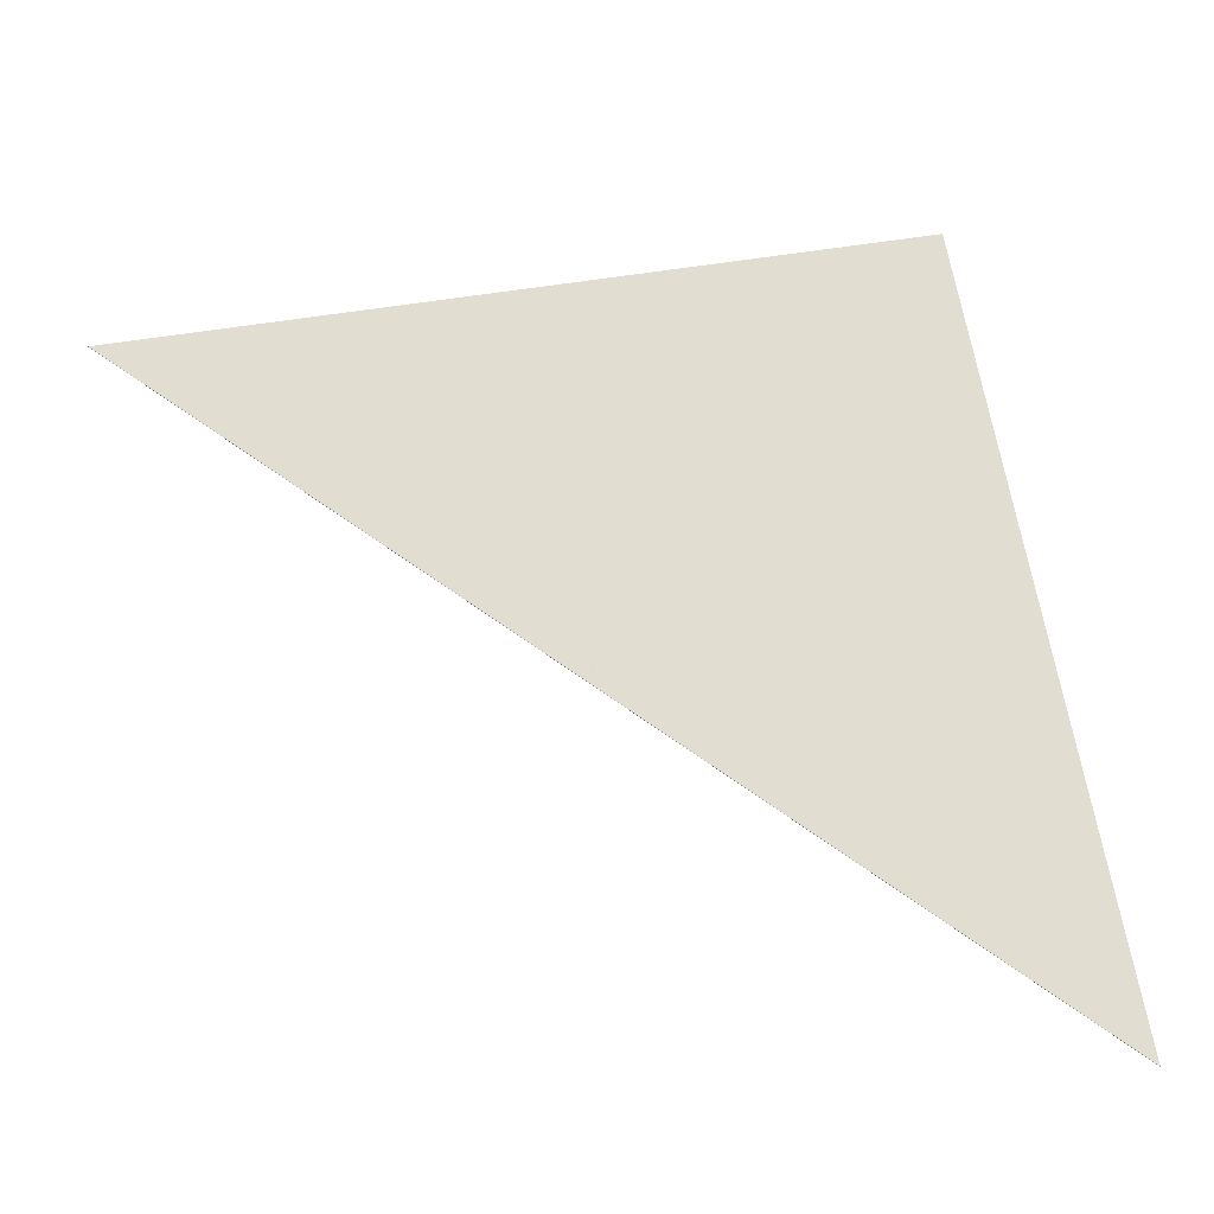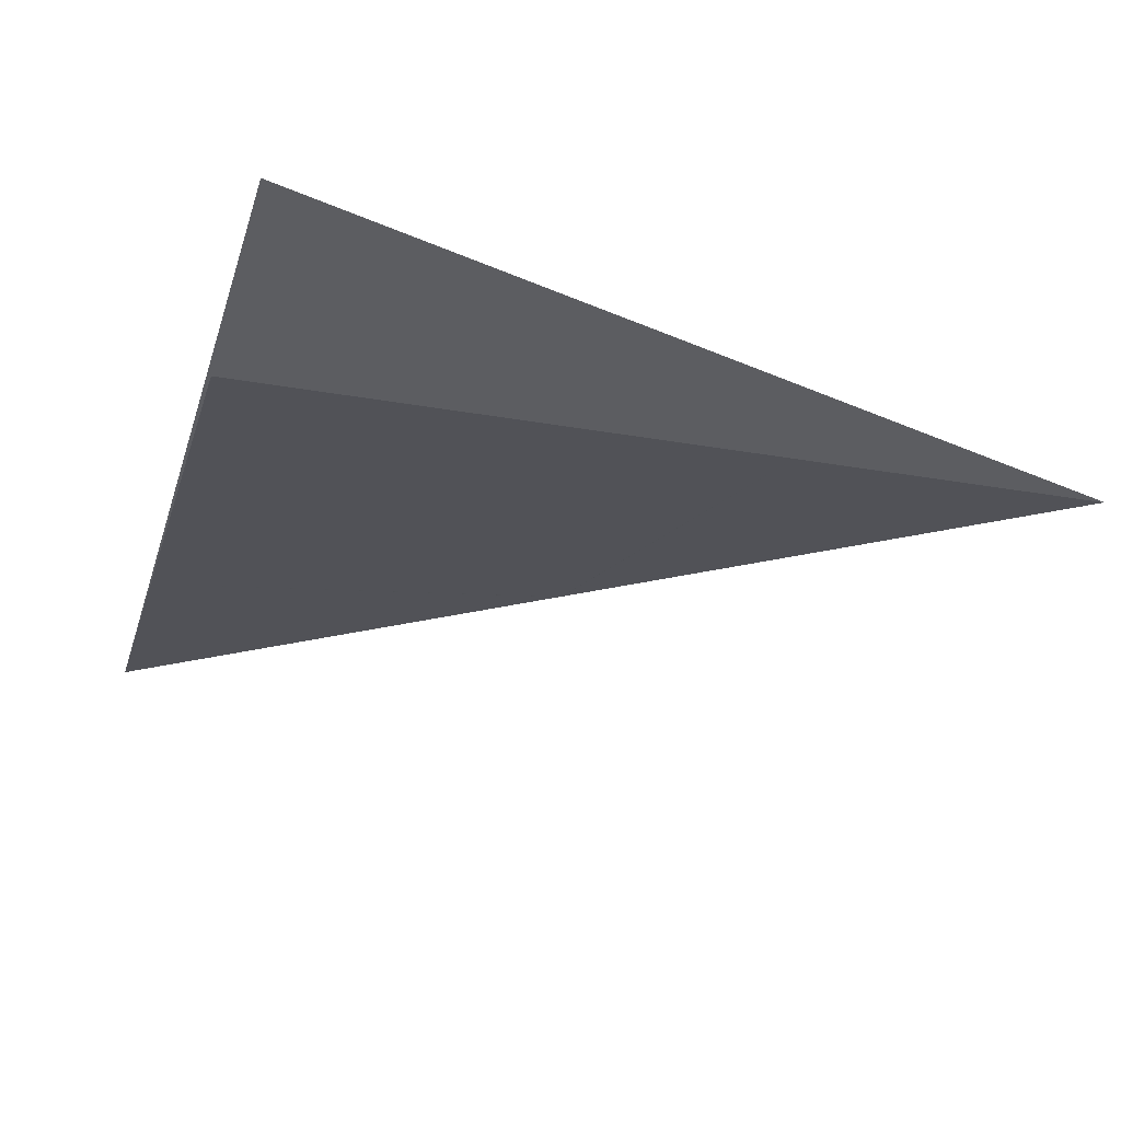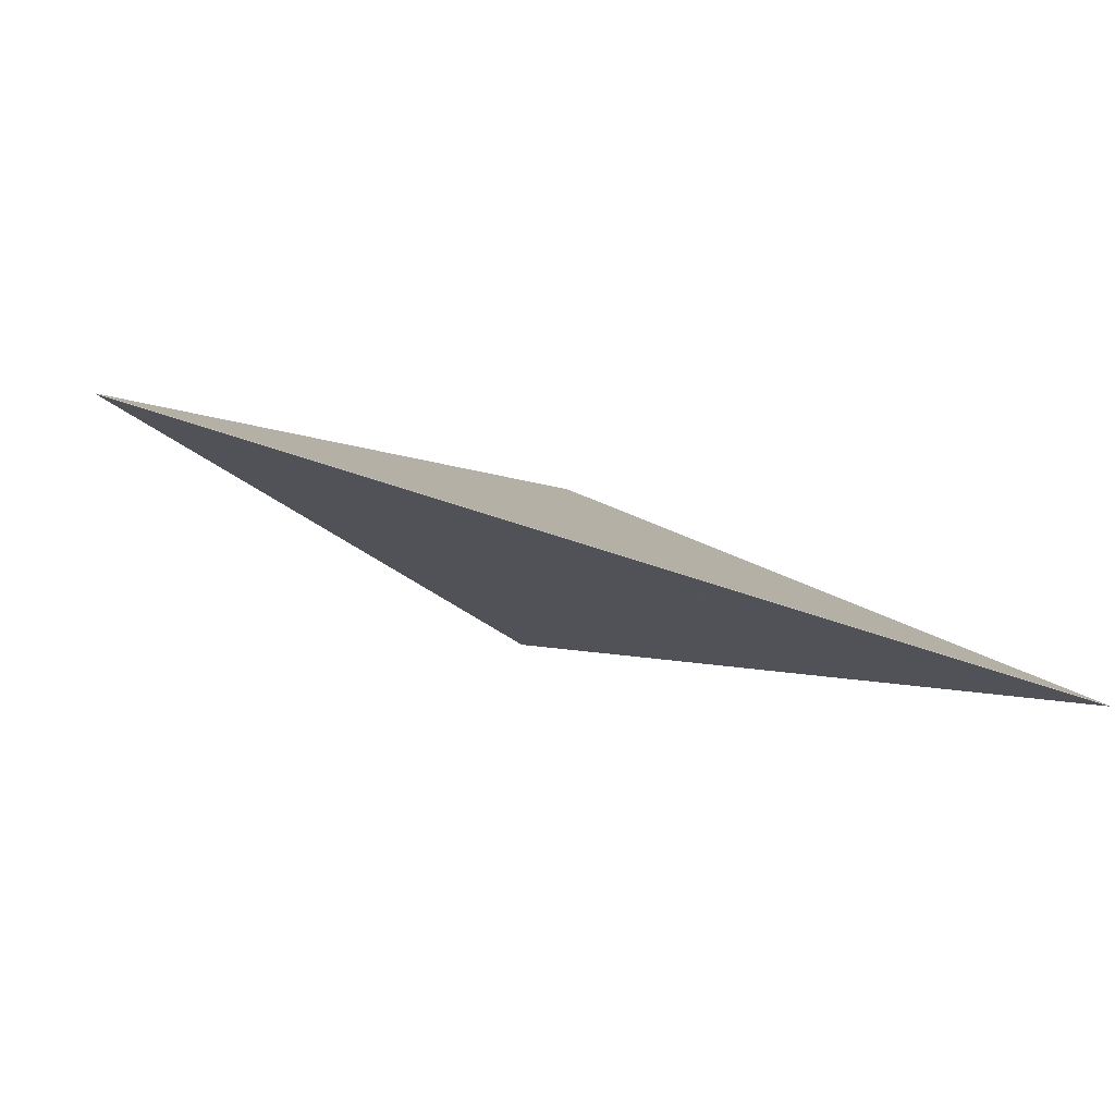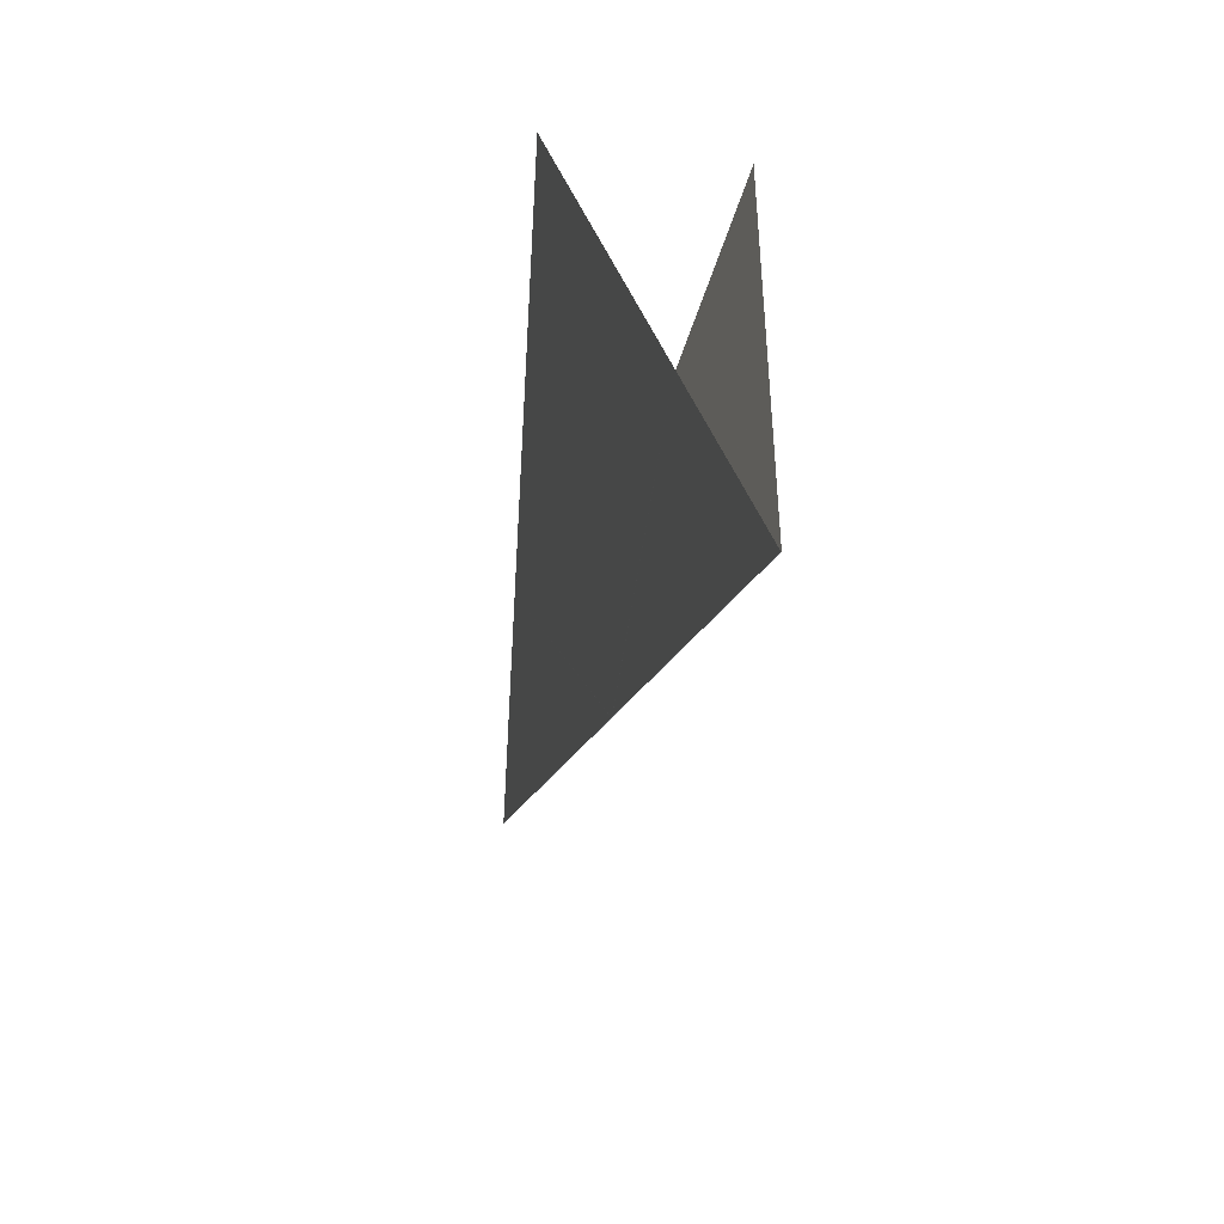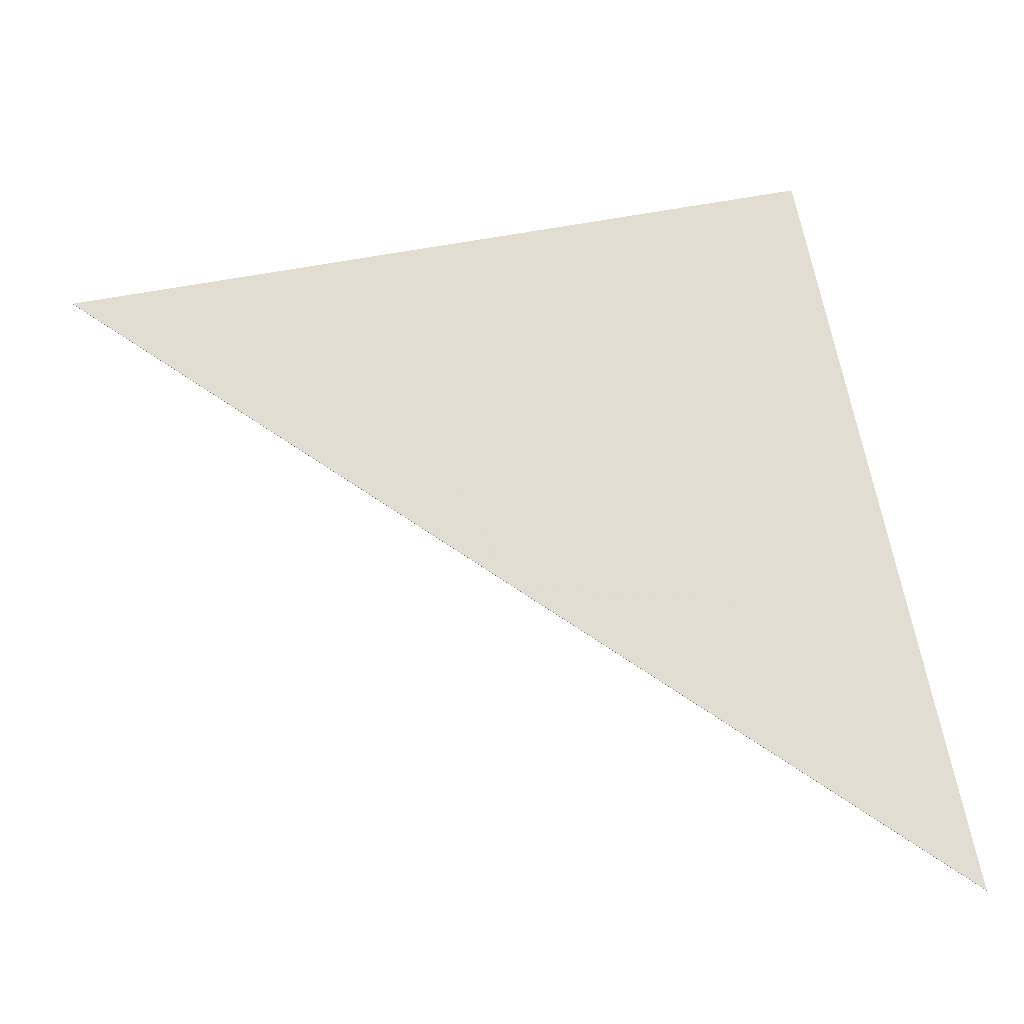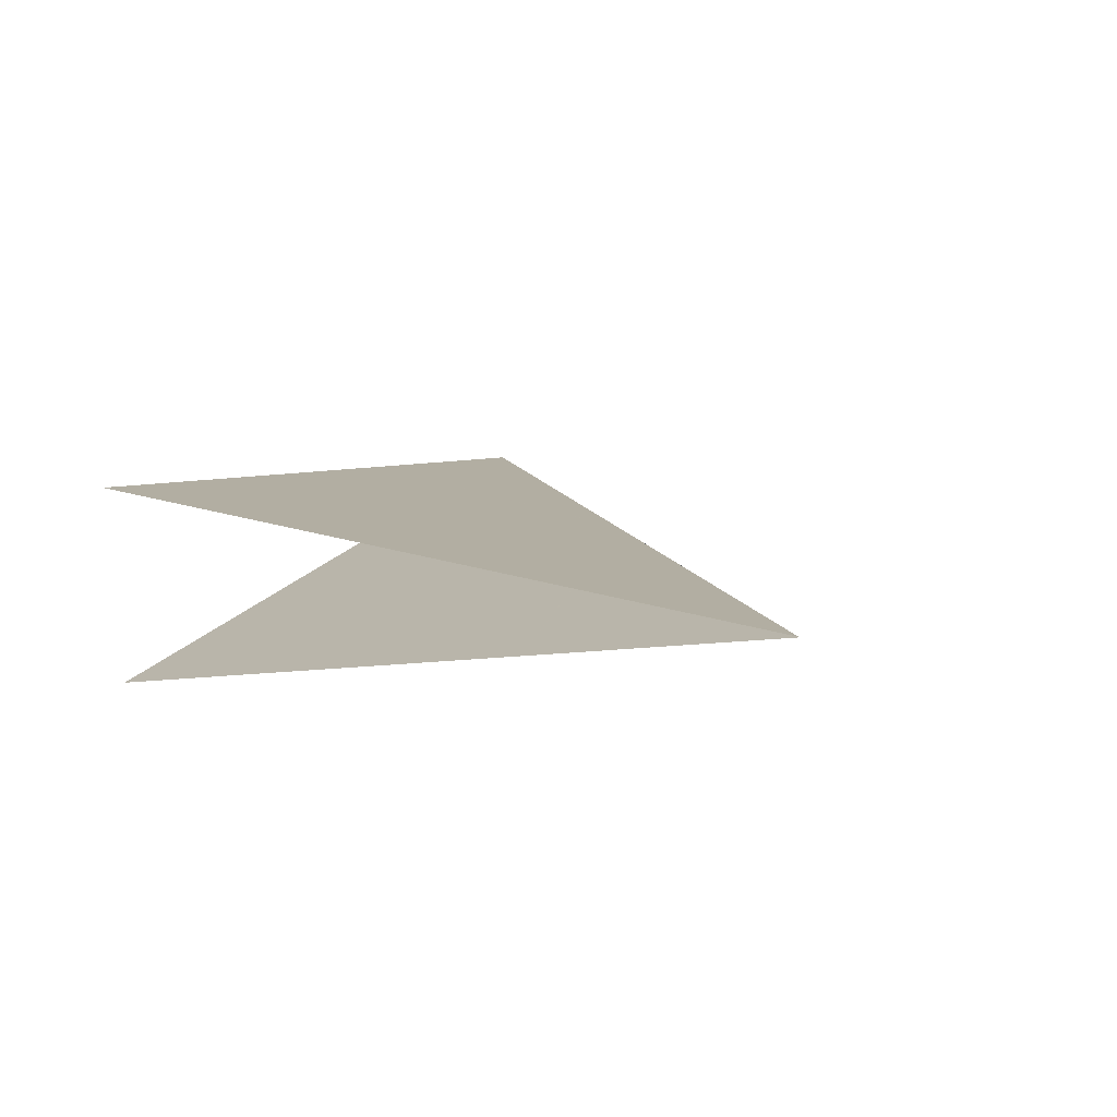
<metadata>
{"format":"obj","ext":"obj","renderer":"f3d","projection":"perspective","resolution":1024,"background":"white","views":[{"elev":-39.2,"azim":2.9,"up":"+Y"},{"elev":68.5,"azim":-158.4,"up":"+Y"},{"elev":-2.1,"azim":-40.7,"up":"+Z"},{"elev":17.1,"azim":-84.7,"up":"+Y"},{"elev":-39.5,"azim":5.0,"up":"+Y"},{"elev":28.0,"azim":-137.4,"up":"+Z"}]}
</metadata>
<code>
v 0.004024 0.004721 -0.01239
v 0.0004562 0.003972 -0.01213
v 4.234e-06 -0.000929 -0.01371
v 0.0004545 0.003972 -0.01213
v 6.859e-06 -0.0009203 -0.01371
v 0.0004527 0.003971 -0.01213
v 4.87e-06 -0.0009215 -0.01371
v 4.312e-06 -0.0009326 -0.01371
v 1.034e-05 -0.0009241 -0.01371
v 2.684e-06 -0.0009218 -0.01371
v 1.755e-06 -0.0009318 -0.01371
v 0.004022 0.004722 -0.01239
v 0.004019 0.004722 -0.01239
v 8.172e-06 -0.0009186 -0.01371
v 0.000458 0.003972 -0.01213
v 1.753e-06 -0.0009347 -0.01372
v 7.325e-06 -0.0009284 -0.01371
v 6.444e-06 -0.0009232 -0.01371
v 6.642e-06 -0.000926 -0.01371
v 2.222e-06 -0.0009268 -0.01371
v 8.039e-06 -0.0009207 -0.01371
v 0.00402 0.004722 -0.01239
v 8.824e-06 -0.0009227 -0.01371
v 4.399e-06 -0.0009253 -0.01371
v 0.004026 0.00472 -0.01239
v 1.235e-05 -0.0009249 -0.01371
v 0.004027 0.004718 -0.01239
v 1.151e-05 -0.0009297 -0.01371
v 1.557e-05 -0.0009299 -0.01371
v 1.465e-05 -0.0009248 -0.01371
v 9.973e-06 -0.0009281 -0.01371
v 1.281e-05 -0.0009272 -0.01371
v 1.546e-05 -0.0009257 -0.01371
v 0.004652 0.001335 -0.01361
v 0.004652 0.001337 -0.01361
v 1.667e-05 -0.0009239 -0.01371
v 0.004027 0.004717 -0.01239
v 0.004653 0.001334 -0.01361
v 1.506e-05 -0.0009279 -0.01371
v 1.081e-05 -0.0009322 -0.01371
v 6.05e-06 -0.0009345 -0.01371
v 7.863e-06 -0.0009313 -0.01371
v 0.004653 0.001332 -0.01361
v 1.698e-05 -0.0009375 -0.01372
v 1.363e-05 -0.0009354 -0.01371
v 1.175e-05 -0.0009373 -0.01372
v 6.524e-06 -0.0009367 -0.01372
v 0.004653 0.001329 -0.01361
v 1.76e-05 -0.0009355 -0.01372
v 0.005111 -0.001147 -0.01451
v 0.005111 -0.001149 -0.01451
v 1.322e-05 -0.0009332 -0.01371
v 1.608e-05 -0.0009338 -0.01371
v 0.005112 -0.001151 -0.01451
v 9.732e-06 -0.0009351 -0.01371
v 1.688e-05 -0.0009315 -0.01371
v 1.886e-05 -0.0009326 -0.01371
v 0.005111 -0.001146 -0.01451
v 2.105e-05 -0.0009327 -0.01371
v 0.004654 0.001327 -0.01361
v 1.908e-05 -0.0009337 -0.01371
v 0.004653 0.00133 -0.01361
v 1.722e-05 -0.0009396 -0.01372
v 1.837e-05 -0.0009415 -0.01372
v 1.25e-05 -0.0009408 -0.01372
v 0.005738 -0.004537 -0.01573
v 1.327e-05 -0.0009393 -0.01372
v 1.538e-05 -0.0009411 -0.01372
v 1.792e-05 -0.0009425 -0.01372
v 1.581e-05 -0.0009428 -0.01372
v 1.034e-05 -0.0009401 -0.01372
v 9.366e-06 -0.0009387 -0.01372
v 1.464e-05 -0.0009428 -0.01372
v 0.005112 -0.001152 -0.01451
v 6.048e-06 -0.0009374 -0.01372
v 0.005112 -0.001154 -0.01451
v 0.005737 -0.004538 -0.01573
v 0.005737 -0.004539 -0.01574
v 0.005737 -0.004535 -0.01573
v 2.013e-05 -0.0009426 -0.01372
v 0.005113 -0.001156 -0.01451
v 8.367e-06 -0.0009381 -0.01372
v 1.163e-05 -0.0009382 -0.01372
v 1.157e-05 -0.0009402 -0.01372
v 1.384e-05 -0.00094 -0.01372
v 1.498e-05 -0.0009362 -0.01372
v 0.005736 -0.004538 -0.01574
v 1.484e-05 -0.0009422 -0.01372
v 1.635e-05 -0.0009415 -0.01372
v 0.004882 -0.0009953 -0.01544
v 1.66e-05 -0.0009403 -0.01372
v 0.005736 -0.004536 -0.01574
v 0.004883 -0.000997 -0.01544
v 0.004883 -0.0009988 -0.01544
v 1.537e-05 -0.0009383 -0.01372
v 9.986e-06 -0.0009361 -0.01372
v 5.371e-06 -0.0009359 -0.01372
v 0.005736 -0.004534 -0.01574
v 1.837e-05 -0.0009414 -0.01373
v 0.004883 -0.001001 -0.01544
v 8.705e-06 -0.0009308 -0.01372
v 1.443e-05 -0.0009299 -0.01372
v 1.639e-05 -0.0009309 -0.01372
v 1.669e-05 -0.0009321 -0.01372
v 1.542e-05 -0.000934 -0.01372
v 4.373e-06 -0.0009334 -0.01372
v 0.004256 0.001601 -0.01522
v 0.004256 0.001599 -0.01522
v 0.004257 0.001597 -0.01522
v 7.895e-06 -0.0009338 -0.01372
v 0.004882 -0.0009935 -0.01544
v 1.306e-05 -0.0009282 -0.01372
v 1.107e-05 -0.0009317 -0.01372
v 1.164e-05 -0.0009341 -0.01372
v 1.384e-05 -0.0009322 -0.01372
v 0.004881 -0.0009918 -0.01544
v 0.004881 -0.00099 -0.01544
v 1.849e-05 -0.000931 -0.01373
v 0.004257 0.001595 -0.01522
v 1.022e-05 -0.0009254 -0.01372
v 9.176e-06 -0.0009282 -0.01372
v 7.588e-06 -0.0009264 -0.01372
v 2.546e-06 -0.0009314 -0.01372
v 5.092e-06 -0.0009269 -0.01372
v 9.616e-06 -0.0009231 -0.01372
v 1.179e-05 -0.0009229 -0.01372
v 1.263e-05 -0.0009238 -0.01372
v 1.242e-05 -0.0009261 -0.01372
v 0.003402 0.005141 -0.01492
v 0.003401 0.005143 -0.01492
v 0.003399 0.005144 -0.01492
v 0.004256 0.001602 -0.01522
v 7.638e-06 -0.0009223 -0.01372
v 0.004255 0.001604 -0.01522
v 5.828e-06 -0.0009299 -0.01372
v 0.004255 0.001606 -0.01522
v 1.365e-05 -0.0009218 -0.01372
v 0.003402 0.00514 -0.01492
v 2.199e-06 -0.0009277 -0.01372
v 2.069e-06 -0.0009237 -0.01372
v 4.257e-06 -0.0009243 -0.01372
v 3.855e-06 -0.0009214 -0.01372
v 7.73e-08 -0.0009307 -0.01372
v 1.144e-07 -0.0009254 -0.01372
v 2.228e-06 -0.0009197 -0.01372
v 4.032e-06 -0.0009184 -0.01372
v 5.184e-06 -0.0009187 -0.01372
v 6.085e-06 -0.0009208 -0.01372
v 1.716e-07 -0.0009201 -0.01372
v 5.592e-05 0.00424 -0.01374
v 5.757e-05 0.004241 -0.01374
v 5.922e-05 0.004241 -0.01374
v 0.003396 0.005145 -0.01491
v 0.003397 0.005145 -0.01492
v 0.003394 0.005145 -0.01491
v 5.149e-06 -0.0009165 -0.01372
v 6.087e-05 0.004241 -0.01374
v -0.002388 0.003578 -0.01288
v -4.727e-06 -0.0009164 -0.01372
v 5.097e-05 0.004239 -0.01374
v -5.756e-06 -0.0009207 -0.01372
v -4.809e-06 -0.0009186 -0.01372
v -3.651e-06 -0.0009183 -0.01372
v -1.876e-06 -0.0009196 -0.01372
v -2.019e-06 -0.0009276 -0.01372
v -4.004e-06 -0.0009242 -0.01372
v -1.803e-06 -0.0009236 -0.01372
v -3.539e-06 -0.0009213 -0.01372
v 5.262e-05 0.004239 -0.01374
v 5.427e-05 0.00424 -0.01374
v -4.894e-06 -0.0009268 -0.01372
v -2.069e-06 -0.0009312 -0.01372
v -0.002389 0.003577 -0.01288
v -0.002391 0.003577 -0.01288
v -0.002393 0.003576 -0.01288
v -7.341e-06 -0.0009221 -0.01372
v -0.005732 0.002671 -0.0117
v -0.005733 0.00267 -0.0117
v -0.005733 0.002669 -0.0117
v -0.005731 0.002671 -0.0117
v -1.334e-05 -0.0009215 -0.01371
v -0.002398 0.003575 -0.01287
v -9.897e-06 -0.0009251 -0.01371
v -7.344e-06 -0.0009262 -0.01372
v -8.411e-06 -0.0009276 -0.01371
v -5.175e-06 -0.0009295 -0.01372
v -2.543e-06 -0.000932 -0.01371
v -6.838e-06 -0.0009293 -0.01371
v -1.165e-05 -0.0009255 -0.01371
v -1.229e-05 -0.0009235 -0.01371
v -1.151e-05 -0.0009226 -0.01371
v -9.334e-06 -0.0009228 -0.01372
v -1.113e-05 -0.0009266 -0.01371
v -0.002394 0.003576 -0.01288
v -0.002396 0.003575 -0.01287
v -0.002167 0.00342 -0.01195
v -0.002165 0.00342 -0.01195
v -0.002163 0.003421 -0.01195
v -0.005732 0.002669 -0.01169
v -8.356e-06 -0.0009262 -0.01371
v -0.002168 0.00342 -0.01195
v -1.158e-05 -0.0009227 -0.01371
v -0.005729 0.00267 -0.01169
v -7.486e-06 -0.0009283 -0.01371
v -5.703e-06 -0.0009274 -0.01371
v -4.177e-06 -0.0009302 -0.01371
v -9.158e-07 -0.000932 -0.01371
v -3.128e-06 -0.0009279 -0.01371
v -7.482e-06 -0.0009241 -0.01371
v -9.741e-06 -0.0009238 -0.01371
v -1.072e-05 -0.0009245 -0.01371
v -1.068e-05 -0.0009262 -0.01371
v -5.342e-06 -0.0009235 -0.01371
v -0.005731 0.00267 -0.01169
v 0.0004492 0.003971 -0.01213
v 0.000451 0.003971 -0.01213
v -0.002161 0.003421 -0.01195
v -1.296e-06 -0.0009228 -0.01371
v -2.005e-06 -0.0009256 -0.01371
v 3.459e-07 -0.0009251 -0.01371
v -1.812e-07 -0.0009289 -0.01371
v 0.0004474 0.00397 -0.01213
v -2.167e-06 -0.0009181 -0.01371
v -0.002158 0.003422 -0.01195
v 5.742e-07 -0.0009213 -0.01371
v -1.183e-06 -0.00092 -0.01371
v -2.421e-06 -0.0009202 -0.01371
v -3.571e-06 -0.0009222 -0.01371
v -0.002159 0.003421 -0.01195
o DodecagonShape_web
f 16 8 3 11
f 21 22 13 14
f 9 1 12 23
f 23 12 22 21
f 20 24 7 10
f 24 3 19 18
f 5 2 4 7
f 13 15 14
f 14 15 2 5
f 7 4 6 10
f 18 19 23 21
f 19 17 9 23
f 3 8 17 19
f 11 3 24 20
f 7 24 18 5
f 5 18 21 14
f 30 27 25 26
f 26 25 1 9
f 31 42 28 32
f 17 31 26 9
f 28 40 29 39
f 16 41 42 8
f 35 37 36
f 32 28 39 33
f 30 32 33 36
f 42 41 40 28
f 29 43 38 39
f 39 38 34 33
f 36 37 27 30
f 33 34 35 36
f 8 42 31 17
f 26 31 32 30
f 40 52 56 29
f 45 46 44 49
f 55 47 46 45
f 41 55 52 40
f 56 62 43 29
f 58 60 59
f 57 53 61 59
f 16 47 55 41
f 56 52 53 57
f 53 45 49 61
f 44 54 51 49
f 52 55 45 53
f 59 60 48 57
f 57 48 62 56
f 49 51 50 61
f 61 50 58 59
f 47 72 67 46
f 73 78 77 70
f 70 77 66 69
f 69 66 79 80
f 79 81 80
f 72 75 71 65
f 16 75 72 47
f 64 76 74 63
f 63 74 54 44
f 65 71 73 70
f 80 81 76 64
f 64 68 69 80
f 63 67 68 64
f 68 65 70 69
f 67 72 65 68
f 46 67 63 44
f 71 84 88 73
f 83 96 86 95
f 82 97 96 83
f 100 98 99
f 86 90 93 95
f 95 93 94 91
f 91 94 100 99
f 89 92 87 88
f 75 82 84 71
f 88 87 78 73
f 84 82 83 85
f 85 83 95 91
f 88 84 85 89
f 16 97 82 75
f 89 85 91 99
f 99 98 92 89
f 104 115 103 118
f 105 114 115 104
f 119 117 118
f 112 107 108 102
f 102 108 109 103
f 103 109 119 118
f 104 116 111 105
f 105 111 90 86
f 115 113 102 103
f 16 106 110 97
f 97 110 114 96
f 114 110 113 115
f 96 114 105 86
f 113 101 112 102
f 110 106 101 113
f 118 117 116 104
f 127 120 126 137
f 138 136 137
f 101 121 128 112
f 122 124 133 125
f 135 123 124 122
f 106 135 121 101
f 121 135 122 120
f 120 122 125 126
f 128 132 107 112
f 16 123 135 106
f 133 131 130 125
f 127 134 132 128
f 126 129 138 137
f 128 121 120 127
f 137 136 134 127
f 125 130 129 126
f 157 155 156
f 149 150 151 145
f 145 151 152 146
f 146 152 157 156
f 147 153 154 148
f 147 142 146 156
f 148 141 142 147
f 142 140 145 146
f 141 139 140 142
f 124 141 148 133
f 140 144 149 145
f 139 143 144 140
f 123 139 141 124
f 156 155 153 147
f 148 154 131 133
f 16 143 139 123
f 164 170 150 149
f 163 169 170 164
f 163 168 162 159
f 164 167 168 163
f 168 166 161 162
f 167 165 166 168
f 144 167 164 149
f 166 171 176 161
f 162 173 158 159
f 165 172 171 166
f 143 165 167 144
f 158 160 159
f 159 160 169 163
f 16 172 165 143
f 176 175 174 161
f 161 174 173 162
f 193 179 178 189
f 189 178 177 190
f 190 177 180 181
f 191 195 194 192
f 192 194 175 176
f 191 183 190 181
f 192 184 183 191
f 183 185 189 190
f 184 186 185 183
f 171 184 192 176
f 180 182 181
f 185 188 193 189
f 186 187 188 185
f 172 186 184 171
f 16 187 186 172
f 181 182 195 191
f 213 198 197 209
f 209 197 196 210
f 210 196 201 202
f 211 214 199 212
f 212 199 179 193
f 211 200 210 202
f 212 204 200 211
f 200 205 209 210
f 204 206 205 200
f 201 203 202
f 188 204 212 193
f 205 208 213 209
f 206 207 208 205
f 187 206 204 188
f 16 207 206 187
f 202 203 214 211
f 228 217 198 213
f 227 229 217 228
f 226 215 222 223
f 225 216 215 226
f 10 6 216 225
f 227 218 226 223
f 228 219 218 227
f 218 220 225 226
f 222 224 223
f 219 221 220 218
f 208 219 228 213
f 220 20 10 225
f 221 11 20 220
f 207 221 219 208
f 16 11 221 207
f 223 224 229 227

</code>
